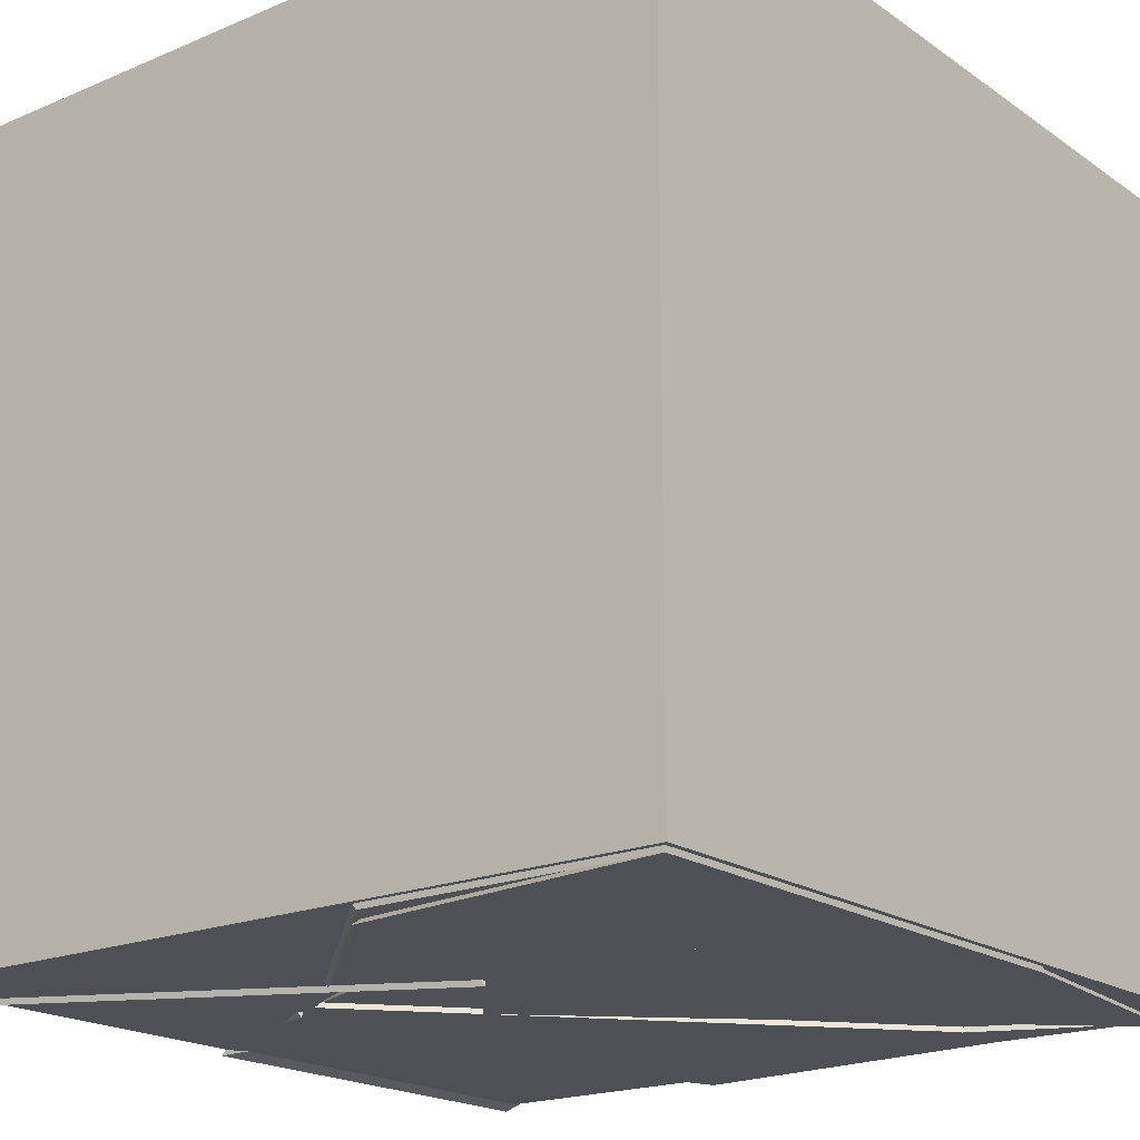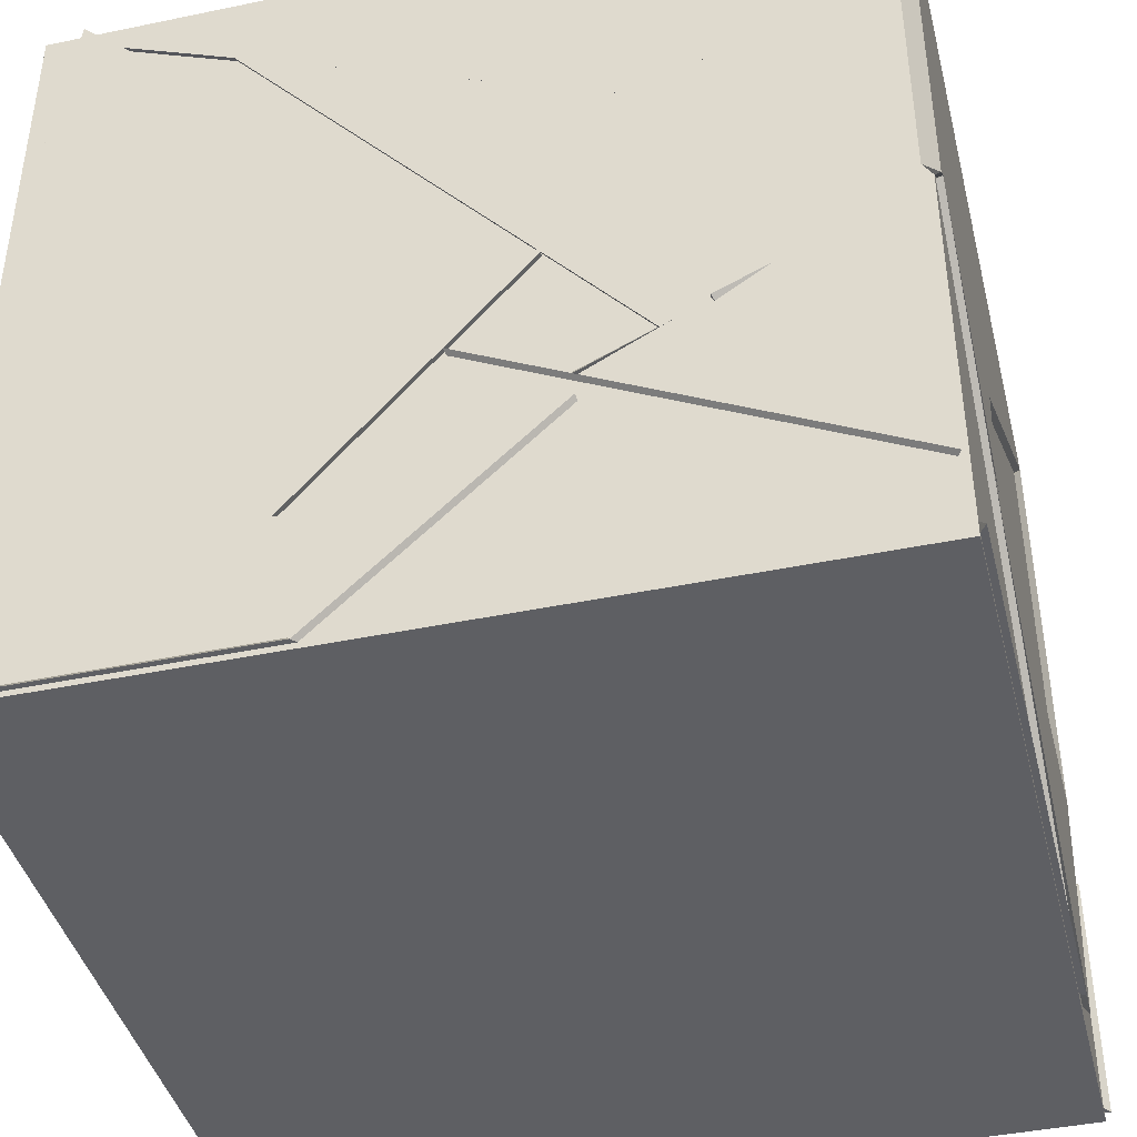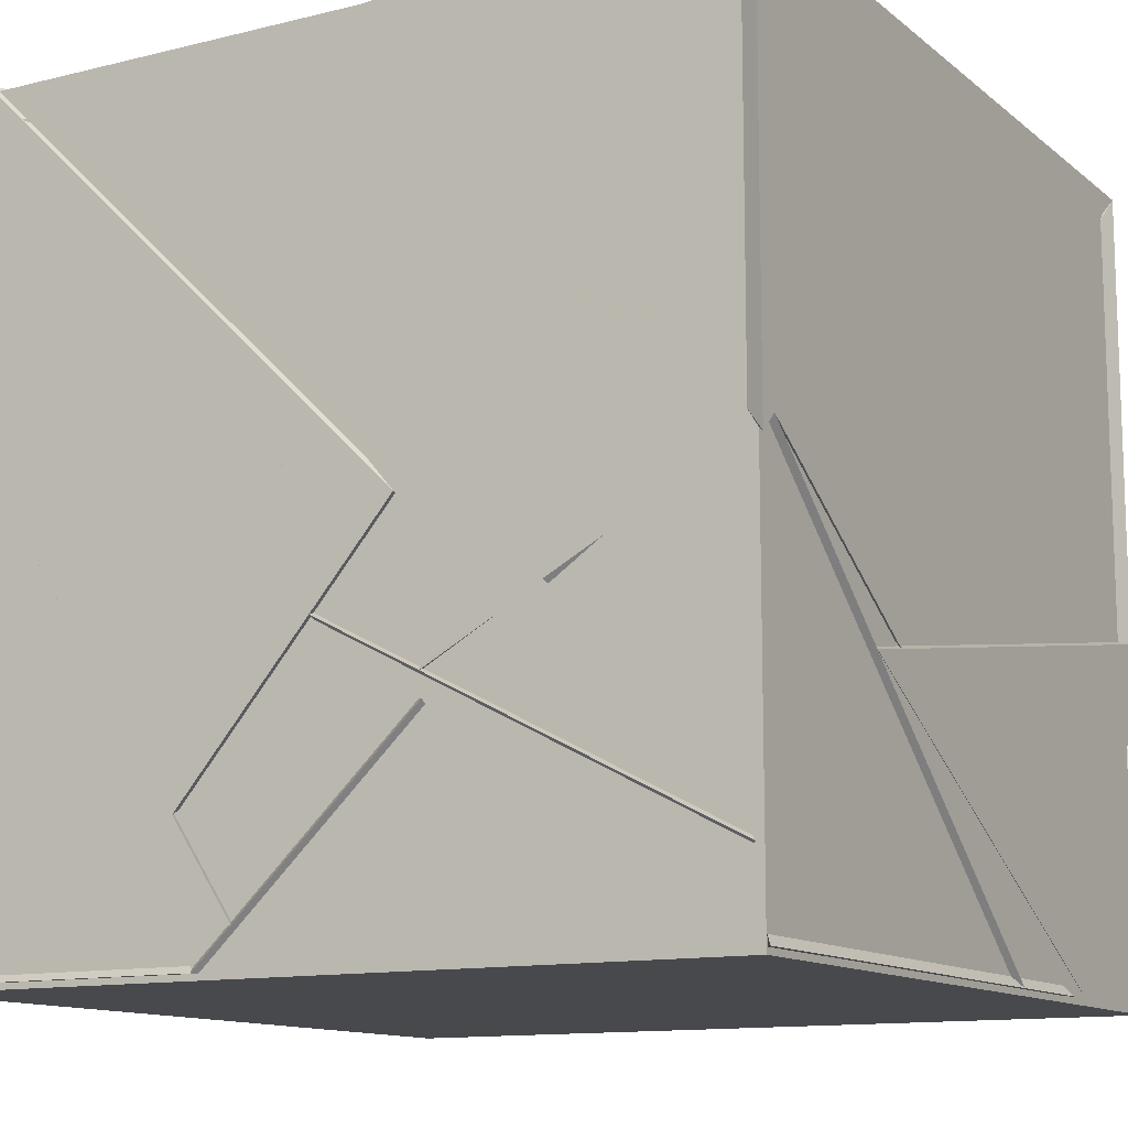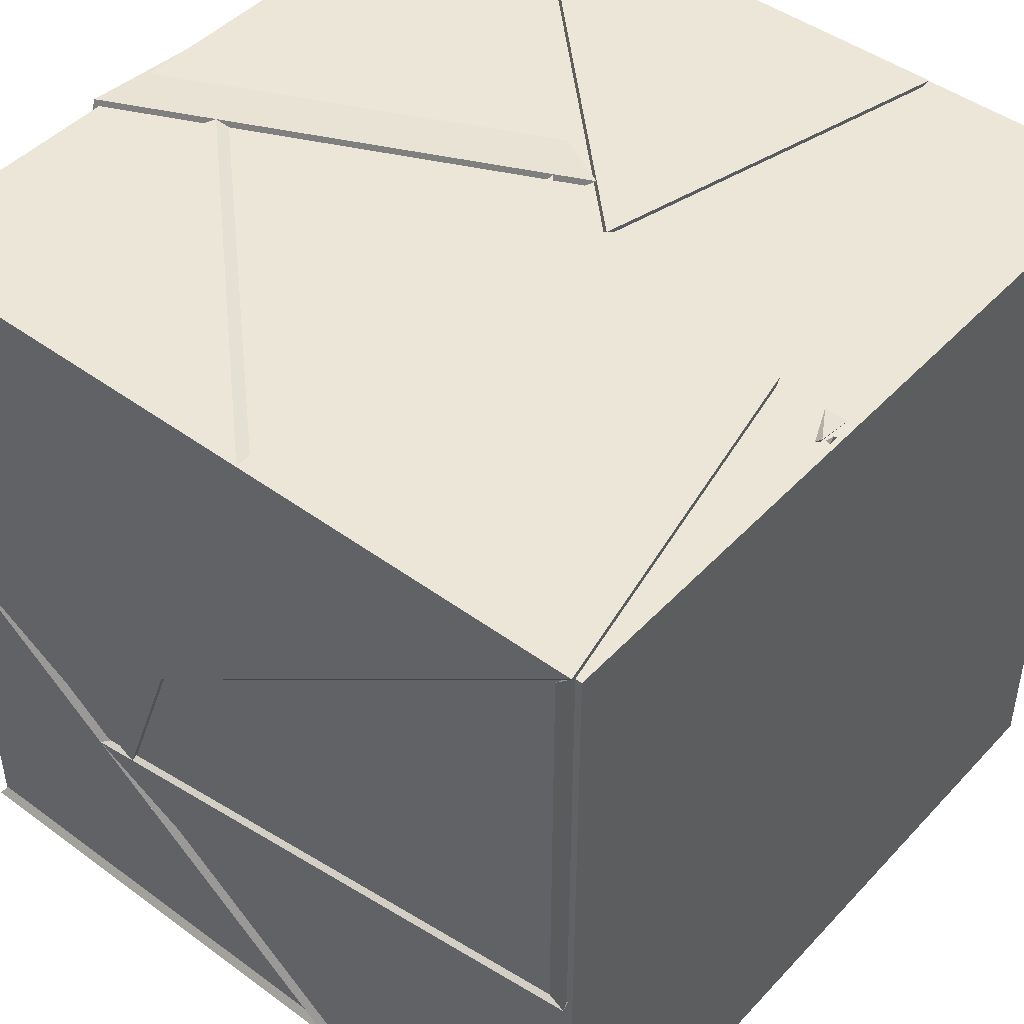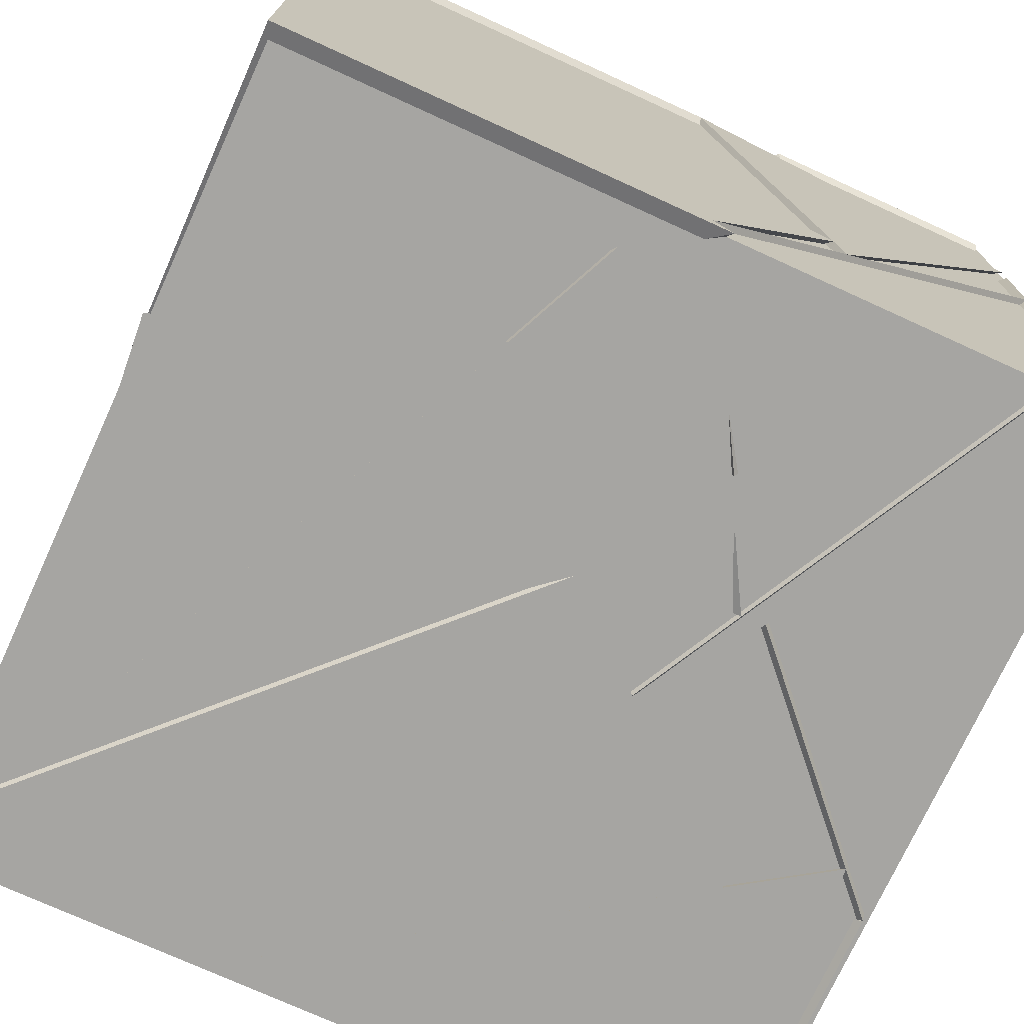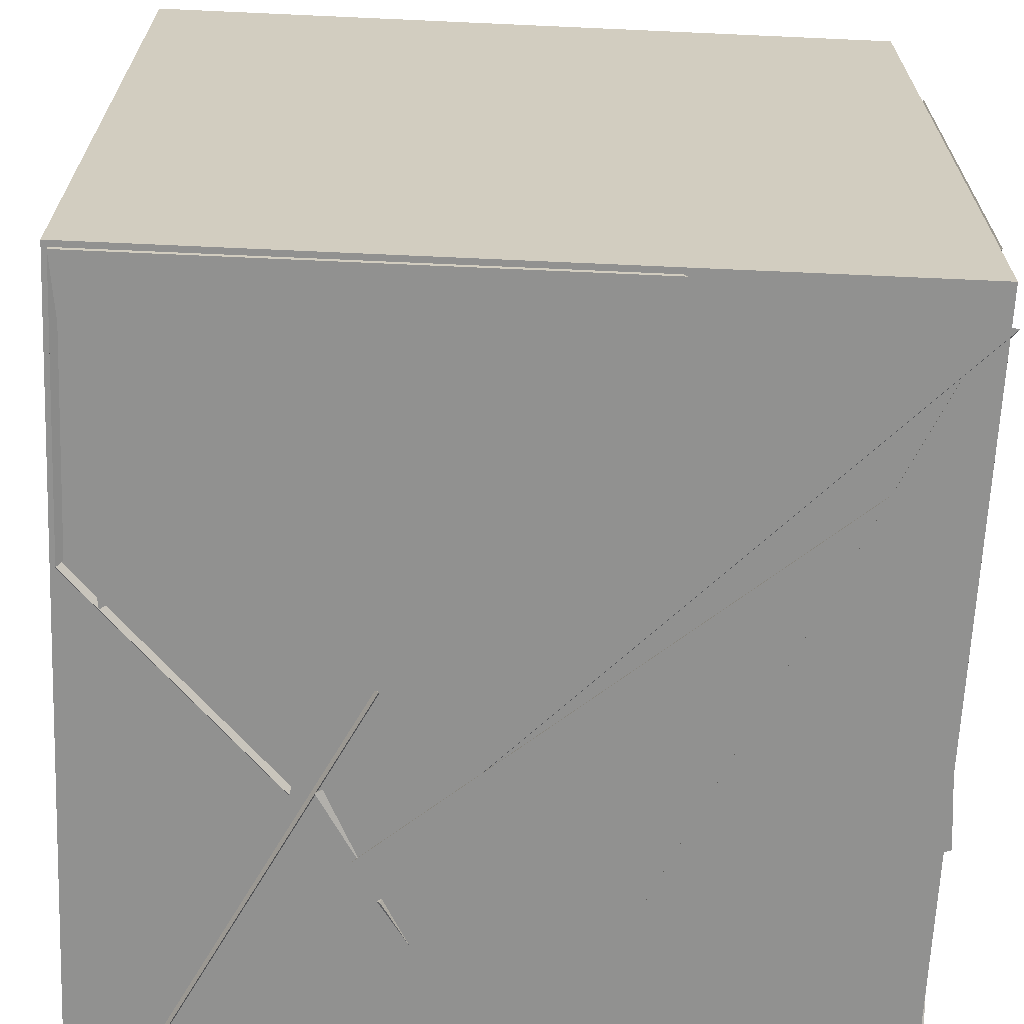
<metadata>
{"format":"obj","ext":"obj","renderer":"f3d","projection":"perspective","resolution":1024,"background":"white","views":[{"elev":-19.4,"azim":38.3,"up":"+Z"},{"elev":-42.0,"azim":-166.0,"up":"+Y"},{"elev":-12.3,"azim":-149.9,"up":"+Y"},{"elev":46.1,"azim":-50.0,"up":"+Y"},{"elev":-73.8,"azim":-114.6,"up":"+Z"},{"elev":-65.9,"azim":87.4,"up":"+Z"}]}
</metadata>
<code>
v 20.31 19.38 19.09
v 20.91 20.28 19.09
v 19.89 20.07 20.02
v 19.83 19.94 19.09
v 19.82 20.91 19.34
v 19.09 20.91 19.09
v 19.09 19.95 19.09
v 19.09 20.91 20.11
v 19.99 20.69 19.94
v 19.09 19.67 19.65
v 19.09 19.99 19.14
v 20.91 20.75 20.25
v 19.85 20.91 20.9
v 19.72 20.06 19.99
v 20.07 19.87 20.39
v 20.41 19.47 20.89
v 20.9 19.72 20.15
v 20.17 19.81 20.17
v 20.91 20.73 20.91
v 19.09 19.65 19.54
v 19.09 19.88 20.91
v 19.09 19.09 20.54
v 19.8 20.17 20.63
v 20.17 19.17 19.09
v 20.91 19.09 19.09
v 20.91 20.04 19.9
v 20.91 19.63 20.04
v 20.91 20.49 20.91
v 20.91 19.09 20.91
v 20.33 19.32 20.91
v 19.75 20.01 19.81
v 20.49 19.66 20.91
v 19.74 19.13 19.97
v 19.78 20.17 20.9
v 19.73 20.06 20.38
v 19.09 19.09 20.2
v 19.52 19.74 19.09
v 20.32 19.47 19.14
v 20.35 20.06 20.41
v 20.64 20.69 19.69
v 19.8 20.02 20.07
v 20.13 20.86 20.09
v 20.26 19.09 19.09
v 19.77 19.09 19.71
v 20.89 19.82 19.92
v 20.91 19.09 20.26
v 20.49 19.09 20.91
v 20.49 19.66 20.91
v 19.73 20.18 20.87
v 19.77 19.11 19.97
v 19.09 19.66 20.91
v 20.91 20.74 20.91
v 20.91 20.02 19.88
v 20.91 19.92 20.31
v 20.61 20.67 19.63
v 20.32 19.38 19.16
v 19.66 20.05 20.23
v 19.77 19.6 19.09
v 20.05 20.69 19.96
v 19.21 20.14 19.09
v 20.48 20.7 19.09
v 19.61 19.68 19.09
v 19.75 19.1 19.97
v 20.89 19.85 20.19
v 20.06 20.04 20.23
v 19.96 19.6 19.27
v 20.36 20.08 20.38
v 20.31 19.45 19.13
v 19.77 19.55 19.09
v 20.77 19.8 20.03
v 19.66 19.09 19.86
v 20.91 20.74 20.91
v 20.49 19.66 20.91
v 19.75 20.19 20.91
v 20.18 19.77 20.22
v 19.09 20.91 20.91
v 20.14 20.91 20.01
v 19.09 20.07 19.79
v 19.34 19.85 20.05
v 19.94 20.91 20.74
v 20.91 20.91 19.34
v 19.96 20.14 19.98
v 20.06 20.91 20.21
v 20.91 20.91 20.43
v 19.44 19.87 20.04
v 20.22 19.49 20.91
v 19.11 19.11 20.45
v 19.61 19.88 19.64
v 19.74 19.09 19.97
v 19.78 20.14 20.8
v 19.09 19.09 20.47
v 19.74 19.09 19.97
v 19.09 19.09 19.09
v 20.83 20.91 19.09
v 19.99 20.65 19.9
v 20.46 20.91 20.63
v 19.99 20.91 20.14
v 19.55 20.03 20.04
v 20.16 19.57 20.91
v 19.09 19.09 20.91
v 19.85 19.09 19.85
v 20.91 20.74 20.91
v 20.91 20.75 19.51
v 20.29 20.1 20.4
v 20.37 19.66 20.91
v 19.79 19.09 19.94
v 19.75 19.09 19.99
v 19.87 20.05 19.97
v 20.01 19.73 19.09
v 19.12 19.26 19.09
v 19.7 20.91 19.09
v 19.46 20.25 19.09
v 20.74 20.82 19.09
v 20.18 20.91 20.09
v 19.87 20.91 20.91
v 19.44 19.9 20.06
v 20.35 20.48 20.91
v 19.1 19.08 19.1
v 19.1 19.08 20.92
v 19.1 20.9 20.92
v 19.1 20.9 19.1
v 20.92 19.08 19.1
v 20.92 20.9 19.1
v 20.92 20.9 20.92
v 20.92 19.08 20.92
f 1 2 3
f 1 4 2
f 1 3 4
f 2 4 3
f 5 6 7
f 5 8 6
f 5 7 8
f 6 8 7
f 9 8 10
f 9 11 8
f 9 10 11
f 8 11 10
f 12 13 14
f 12 15 13
f 12 14 15
f 13 15 14
f 16 17 18
f 16 19 17
f 16 18 19
f 17 19 18
f 20 21 22
f 20 23 21
f 20 22 23
f 21 23 22
f 24 25 2
f 24 26 25
f 24 2 26
f 25 26 2
f 27 28 29
f 27 30 28
f 27 29 30
f 28 30 29
f 31 32 33
f 31 34 32
f 31 33 34
f 32 34 33
f 35 36 11
f 35 37 36
f 35 11 37
f 36 37 11
f 38 39 40
f 38 41 39
f 38 40 41
f 39 41 40
f 42 3 4
f 42 2 3
f 42 4 2
f 3 2 4
f 43 44 45
f 43 46 44
f 43 45 46
f 44 46 45
f 45 46 44
f 45 47 46
f 45 44 47
f 46 47 44
f 48 49 50
f 48 51 49
f 48 50 51
f 49 51 50
f 52 15 12
f 52 13 15
f 52 12 13
f 15 13 12
f 25 43 53
f 25 46 43
f 25 53 46
f 43 46 53
f 54 55 2
f 54 56 55
f 54 2 56
f 55 56 2
f 57 9 11
f 57 58 9
f 57 11 58
f 9 58 11
f 59 60 61
f 59 62 60
f 59 61 62
f 60 62 61
f 63 64 65
f 63 66 64
f 63 65 66
f 64 66 65
f 40 67 68
f 40 54 67
f 40 68 54
f 67 54 68
f 69 43 70
f 69 71 43
f 69 70 71
f 43 71 70
f 72 73 74
f 72 75 73
f 72 74 75
f 73 75 74
f 76 8 77
f 76 78 8
f 76 77 78
f 8 78 77
f 21 79 76
f 21 80 79
f 21 76 80
f 79 80 76
f 81 82 83
f 81 84 82
f 81 83 84
f 82 84 83
f 85 76 77
f 85 78 76
f 85 77 78
f 76 78 77
f 44 86 45
f 44 47 86
f 44 45 47
f 86 47 45
f 87 88 89
f 87 90 88
f 87 89 90
f 88 90 89
f 88 91 92
f 88 93 91
f 88 92 93
f 91 93 92
f 94 42 4
f 94 2 42
f 94 4 2
f 42 2 4
f 8 7 5
f 8 95 7
f 8 5 95
f 7 95 5
f 96 97 98
f 96 76 97
f 96 98 76
f 97 76 98
f 99 100 101
f 99 47 100
f 99 101 47
f 100 47 101
f 102 103 54
f 102 104 103
f 102 54 104
f 103 104 54
f 51 105 100
f 51 106 105
f 51 100 106
f 105 106 100
f 107 108 109
f 107 110 108
f 107 109 110
f 108 110 109
f 111 112 113
f 111 114 112
f 111 113 114
f 112 114 113
f 115 116 117
f 115 21 116
f 115 117 21
f 116 21 117
f 118 119 120 121
f 122 123 124 125
f 118 122 125 119
f 121 120 124 123
f 118 121 123 122
f 119 125 124 120

</code>
